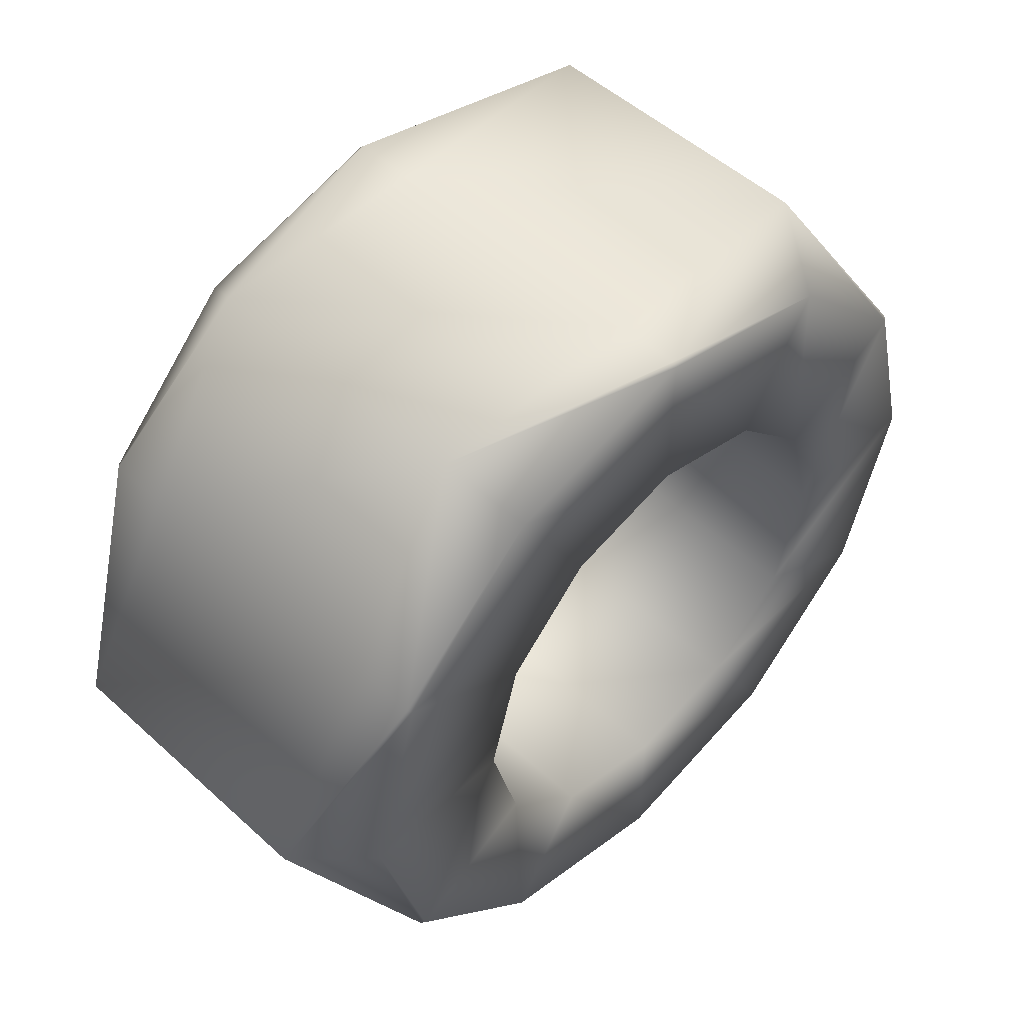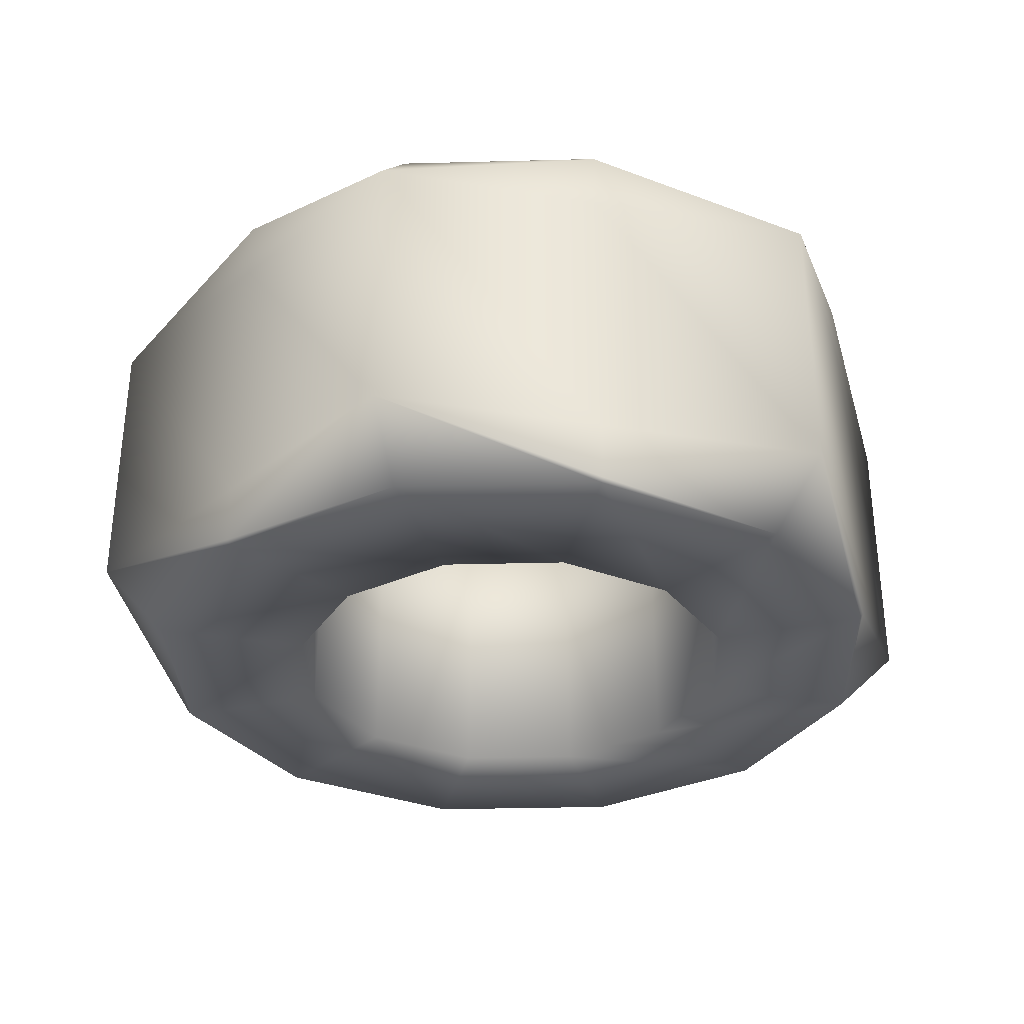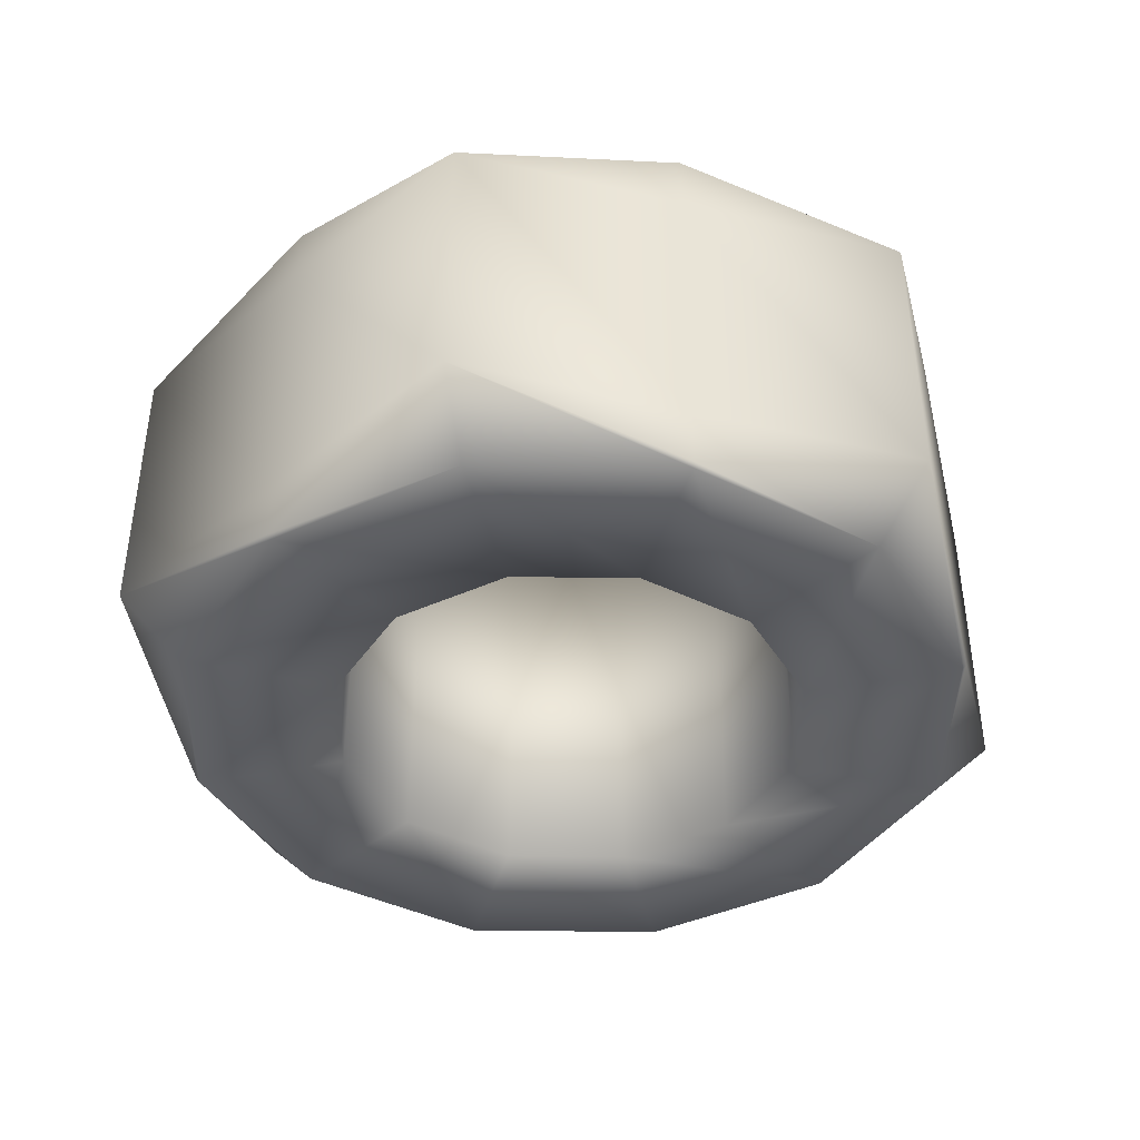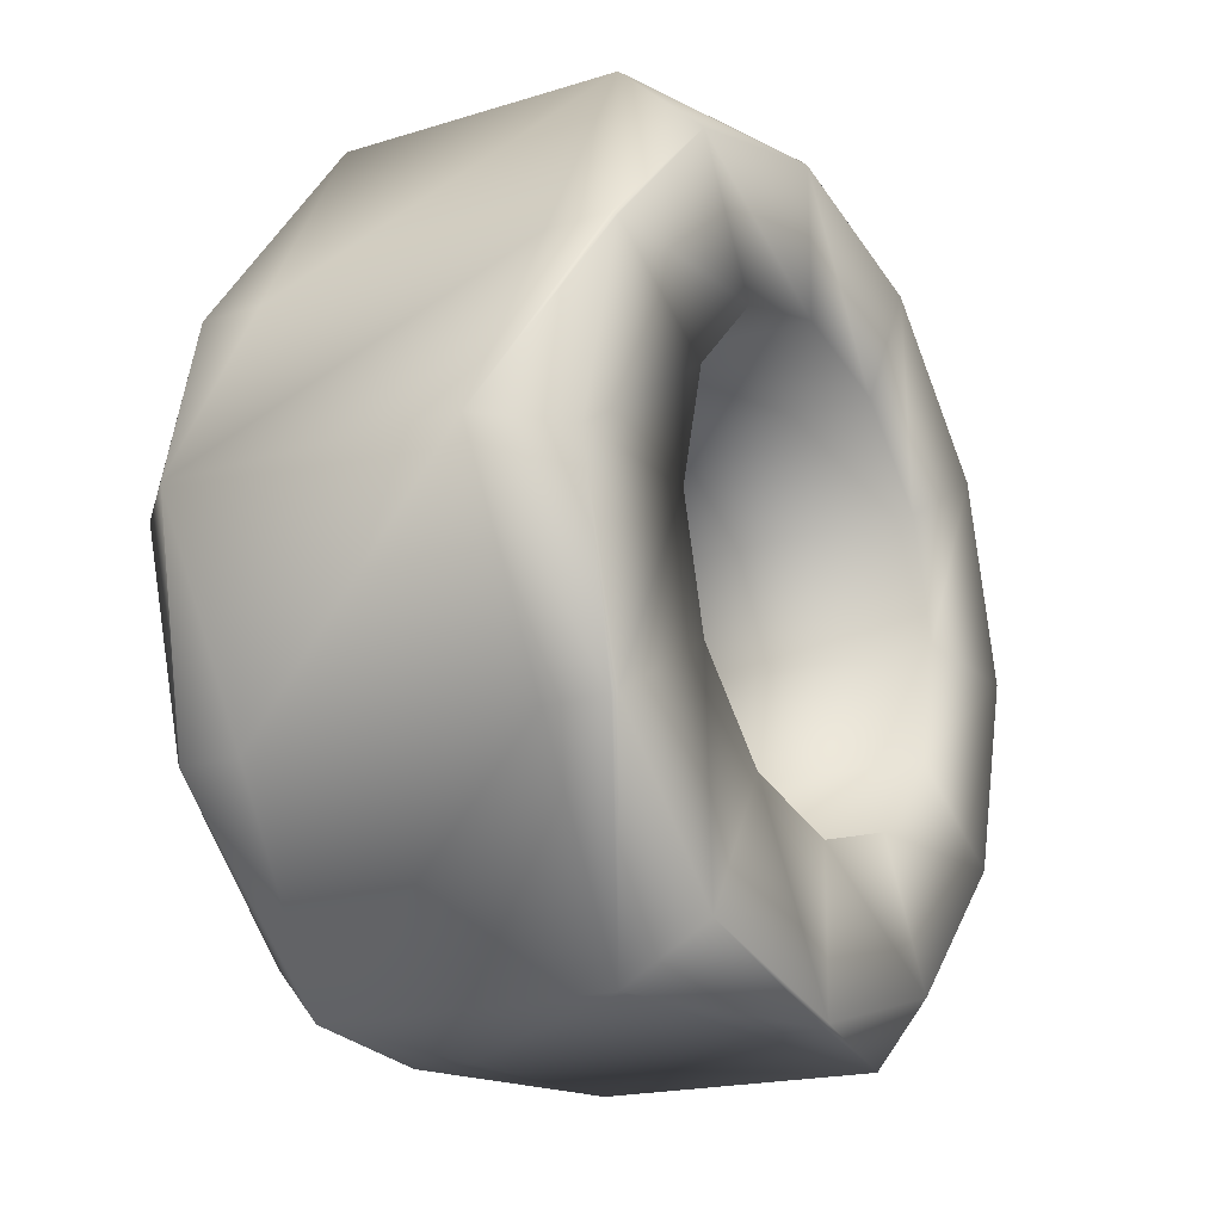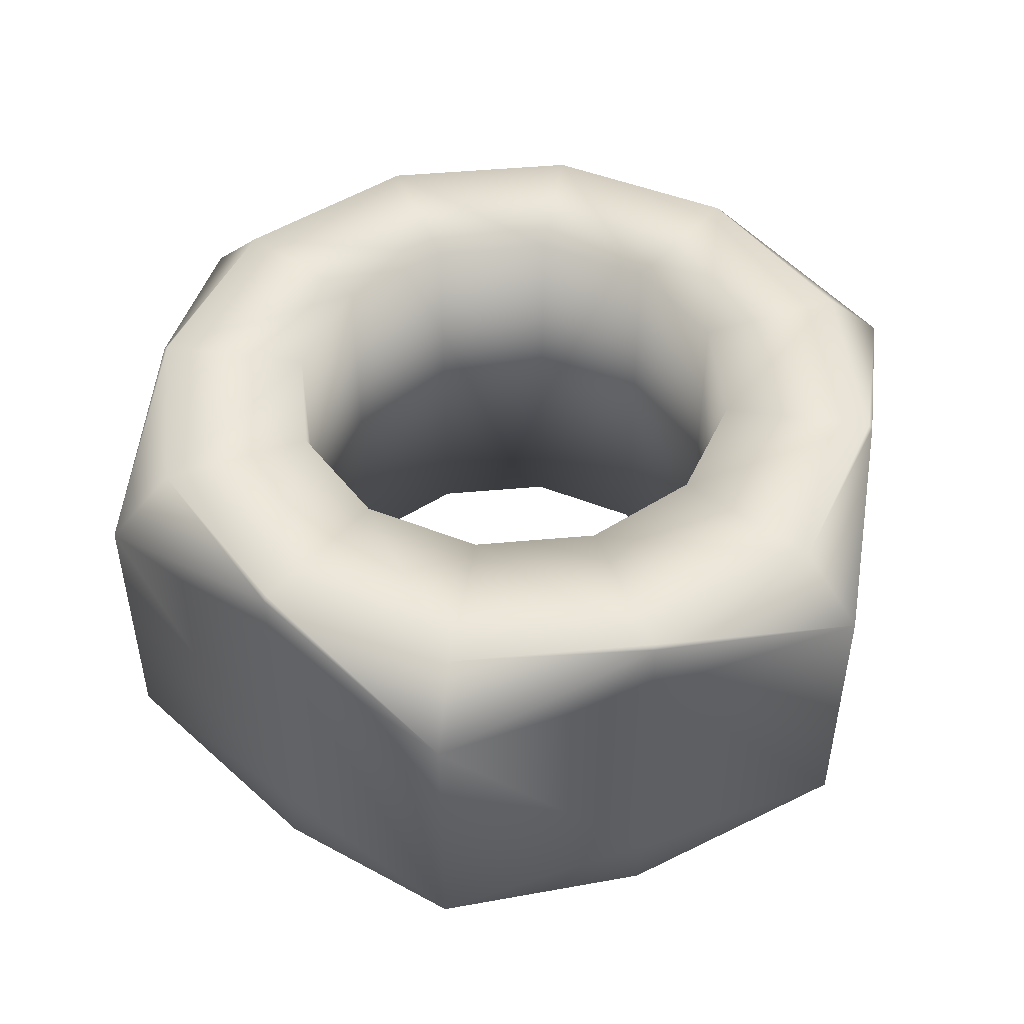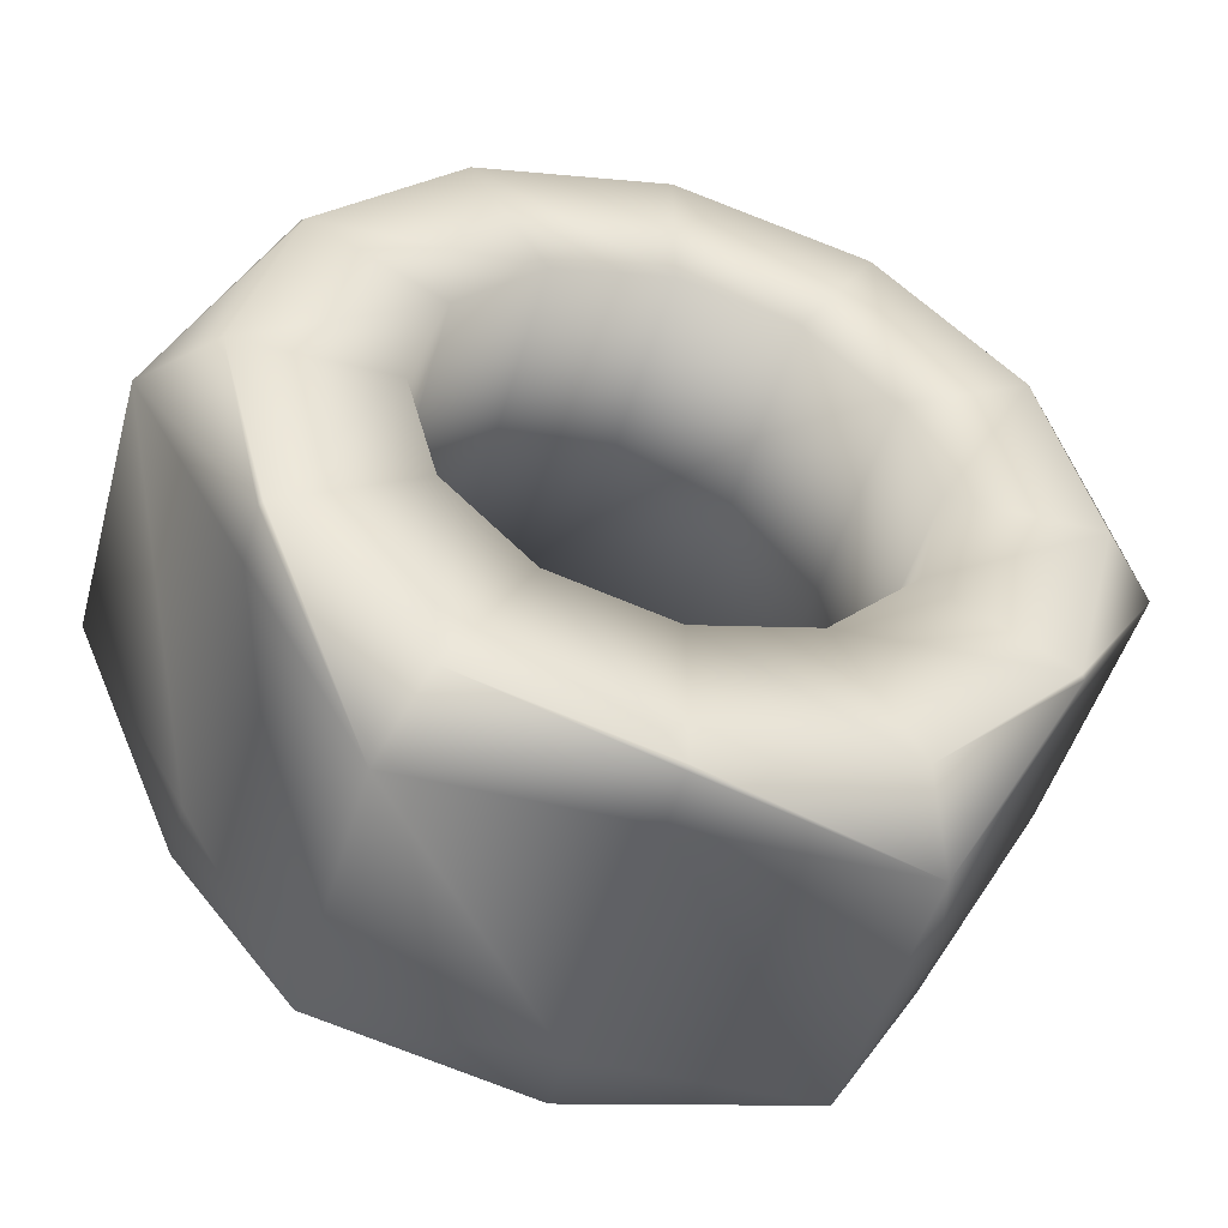
<metadata>
{"format":"obj","ext":"obj","renderer":"f3d","projection":"perspective","resolution":1024,"background":"white","views":[{"elev":51.4,"azim":-45.5,"up":"+Y"},{"elev":-32.3,"azim":107.1,"up":"+Z"},{"elev":-40.9,"azim":-16.0,"up":"+Z"},{"elev":-18.5,"azim":-59.3,"up":"+Y"},{"elev":47.7,"azim":159.1,"up":"+Z"},{"elev":-48.3,"azim":-15.6,"up":"+Y"}]}
</metadata>
<code>
g Nut_M6_low
v 0.075 0.1299 0.2625
v 0.075 0.1299 0
v 0 0.15 0
v 0 0.15 0.2625
v -0.075 0.1299 0.2625
v -0.075 0.1299 0
v -0.1299 0.075 0.2625
v -0.1299 0.075 0
v -0.15 0 0.2625
v -0.15 0 0
v -0.1299 -0.075 0.2625
v -0.1299 -0.075 0
v -0.075 -0.1299 0.2625
v -0.075 -0.1299 0
v 0 -0.15 0.2625
v 0 -0.15 0
v 0.075 -0.1299 0.2625
v 0.075 -0.1299 0
v 0.1299 -0.075 0.2625
v 0.1299 -0.075 0
v 0.15 0 0.2625
v 0.15 0 0
v 0.1299 0.075 0.2625
v 0.1299 0.075 0
v 0.075 0.1299 0.2625
v 0.075 0.1299 0
v 0.1443 0.25 0.2213
v 0 0.25 0.04118
v 0.1443 0.25 0.04118
v 0 0.25 0.0025
v -0.1443 0.25 0.04118
v 0 0.25 0.2213
v 0 0.25 0.26
v -0.1443 0.25 0.2213
v -0.2165 0.125 0.04118
v -0.2165 0.125 0.0025
v -0.2887 0 0.04118
v -0.2165 0.125 0.2213
v -0.2165 0.125 0.26
v -0.2887 0 0.2213
v -0.2165 -0.125 0.04118
v -0.2165 -0.125 0.0025
v -0.1443 -0.25 0.04118
v -0.2165 -0.125 0.2213
v -0.2165 -0.125 0.26
v -0.1443 -0.25 0.2213
v -0.1443 -0.25 0.2213
v 0 -0.25 0.26
v 0 -0.25 0.2213
v 0.1443 -0.25 0.2213
v 0 -0.25 0.04118
v -0.1443 -0.25 0.04118
v 0 -0.25 0.0025
v 0.1443 -0.25 0.04118
v 0.2165 -0.125 0.04118
v 0.2165 -0.125 0.0025
v 0.2887 0 0.04118
v 0.2165 -0.125 0.2213
v 0.2165 -0.125 0.26
v 0.2887 0 0.2213
v 0.2165 0.125 0.04118
v 0.2165 0.125 0.0025
v 0.1443 0.25 0.04118
v 0.2165 0.125 0.2213
v 0.2165 0.125 0.26
v 0.1443 0.25 0.2213
v 0.075 0.1299 0.2625
v 0 0.15 0.2625
v 0 0.2475 0.2625
v 0.1237 0.2143 0.2625
v 0.1299 0.075 0.2625
v -0.1237 0.2143 0.2625
v -0.075 0.1299 0.2625
v 0.2143 0.1237 0.2625
v 0.15 0 0.2625
v -0.2143 0.1237 0.2625
v -0.1299 0.075 0.2625
v 0.2475 0 0.2625
v 0.1299 -0.075 0.2625
v -0.2475 0 0.2625
v -0.15 0 0.2625
v 0.2143 -0.1237 0.2625
v 0.075 -0.1299 0.2625
v -0.2143 -0.1237 0.2625
v -0.1299 -0.075 0.2625
v 0.1237 -0.2143 0.2625
v 0 -0.15 0.2625
v -0.1237 -0.2143 0.2625
v -0.075 -0.1299 0.2625
v 0 -0.2475 0.2625
v -0.2887 0 0.2213
v -0.2165 0.125 0.26
v -0.2165 -0.125 0.26
v -0.1443 -0.25 0.2213
v -0.1443 0.25 0.2213
v 0 -0.25 0.26
v 0.1443 -0.25 0.2213
v 0 0.25 0.26
v 0.2165 -0.125 0.26
v 0.1443 0.25 0.2213
v 0.2887 0 0.2213
v 0.2165 0.125 0.26
v 0 0.15 0
v 0.075 0.1299 0
v 0.1237 0.2143 0
v 0 0.2475 0
v -0.075 0.1299 0
v 0.2143 0.1237 0
v 0.1299 0.075 0
v -0.1237 0.2143 0
v -0.1299 0.075 0
v 0.2475 0 0
v 0.15 0 0
v -0.2143 0.1237 0
v -0.15 0 0
v 0.2143 -0.1237 0
v 0.1299 -0.075 0
v -0.2475 0 0
v -0.1299 -0.075 0
v 0.1237 -0.2143 0
v 0.075 -0.1299 0
v -0.2143 -0.1237 0
v -0.075 -0.1299 0
v 0 -0.2475 0
v 0 -0.15 0
v -0.1237 -0.2143 0
v 0.2165 -0.125 0.0025
v 0.2887 0 0.04118
v 0.1443 -0.25 0.04118
v 0 -0.25 0.0025
v 0.2165 0.125 0.0025
v -0.1443 -0.25 0.04118
v -0.2165 -0.125 0.0025
v 0.1443 0.25 0.04118
v -0.2887 0 0.04118
v 0 0.25 0.0025
v -0.2165 0.125 0.0025
v -0.1443 0.25 0.04118
g Nut_M6_low_0
f 3 2 1
f 4 3 1
f 3 4 5
f 6 3 5
f 6 5 7
f 8 6 7
f 8 7 9
f 10 8 9
f 10 9 11
f 12 10 11
f 12 11 13
f 14 12 13
f 14 13 15
f 16 14 15
f 16 15 17
f 18 16 17
f 18 17 19
f 20 18 19
f 20 19 21
f 22 20 21
f 22 21 23
f 24 22 23
f 24 23 25
f 26 24 25
f 29 28 27
f 28 29 30
f 28 30 31
f 28 32 27
f 28 31 32
f 32 33 27
f 32 34 33
f 31 34 32
f 31 35 34
f 35 31 36
f 35 36 37
f 35 38 34
f 35 37 38
f 38 39 34
f 38 40 39
f 37 40 38
f 37 41 40
f 41 37 42
f 41 42 43
f 41 44 40
f 41 43 44
f 44 45 40
f 43 46 44
f 44 46 45
f 49 48 47
f 49 50 48
f 51 49 47
f 52 51 47
f 51 52 53
f 51 53 54
f 51 54 49
f 54 50 49
f 54 55 50
f 55 54 56
f 55 56 57
f 55 58 50
f 55 57 58
f 58 59 50
f 58 60 59
f 57 60 58
f 57 61 60
f 61 57 62
f 61 62 63
f 61 64 60
f 61 63 64
f 64 65 60
f 63 66 64
f 64 66 65
f 69 68 67
f 70 69 67
f 67 71 70
f 69 72 68
f 72 73 68
f 71 74 70
f 74 71 75
f 72 76 73
f 76 77 73
f 78 74 75
f 78 75 79
f 76 80 77
f 80 81 77
f 82 78 79
f 82 79 83
f 80 84 81
f 84 85 81
f 86 82 83
f 86 83 87
f 84 88 85
f 88 89 85
f 90 87 89
f 90 86 87
f 88 90 89
f 91 80 76
f 92 91 76
f 91 93 80
f 93 84 80
f 92 76 72
f 93 94 84
f 94 88 84
f 95 92 72
f 94 96 88
f 96 90 88
f 95 72 69
f 96 97 90
f 97 86 90
f 98 95 69
f 97 99 86
f 98 69 70
f 99 82 86
f 100 98 70
f 99 101 82
f 100 70 74
f 101 78 82
f 102 100 74
f 102 74 78
f 101 102 78
f 105 104 103
f 106 105 103
f 106 103 107
f 105 108 104
f 108 109 104
f 110 106 107
f 110 107 111
f 108 112 109
f 112 113 109
f 114 110 111
f 114 111 115
f 112 116 113
f 116 117 113
f 118 114 115
f 118 115 119
f 116 120 117
f 120 121 117
f 122 118 119
f 122 119 123
f 120 124 121
f 124 125 121
f 126 123 125
f 126 122 123
f 124 126 125
f 127 116 112
f 128 127 112
f 127 129 116
f 129 120 116
f 128 112 108
f 129 130 120
f 130 124 120
f 131 128 108
f 130 132 124
f 132 126 124
f 131 108 105
f 132 133 126
f 133 122 126
f 134 131 105
f 133 135 122
f 134 105 106
f 135 118 122
f 136 134 106
f 135 137 118
f 136 106 110
f 137 114 118
f 138 136 110
f 138 110 114
f 137 138 114

</code>
